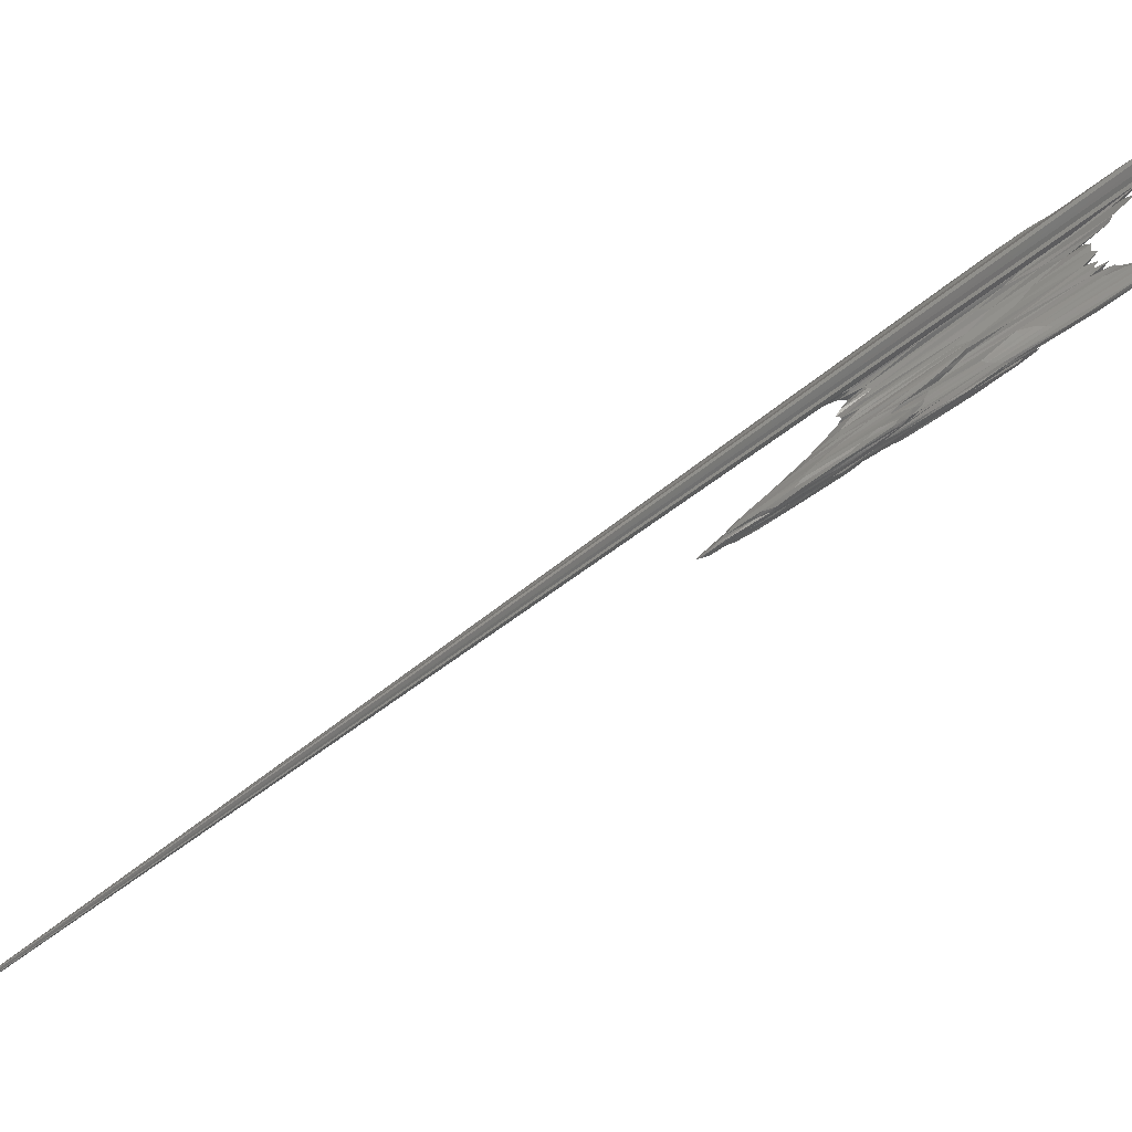
<metadata>
{"format":"stl","ext":"stl","renderer":"f3d","projection":"perspective","resolution":1024,"background":"white","views":[{"elev":79.0,"azim":-118.7,"up":"+Y"}]}
</metadata>
<code>
# stl→obj: 382 verts, 994 faces
v 1118 -2945 5351
v 1126 -2927 5321
v 1132 -2960 5320
v 1188 -3035 5459
v 1165 -3025 5427
v 1149 -2971 5328
v 1176 -2989 5431
v 1154 -2953 5403
v 688.4 -2765 4965
v 680.6 -2760 4987
v 680.8 -2728 4945
v 692.7 -2731 4907
v 1170 -3059 5552
v 689.5 -2716 4961
v 1124 -2985 5480
v 713.3 -2728 5032
v 720.4 -2761 5003
v 709.5 -2740 5099
v 1129 -2921 5423
v 1170 -2973 5538
v 1169 -3087 5667
v 1231 -3082 5662
v 731.5 -2739 5090
v 1132 -2932 5542
v 1176 -2965 5637
v 694.4 -2815 5087
v 724.8 -2849 5156
v 746.3 -2863 5209
v -1.406e-08 -1.666e-07 -4.365e-07
v 701.2 -2797 5134
v 1143 -3061 5666
v 707.4 -2776 5137
v 750.1 -2803 5111
v 757.9 -2765 5161
v 766.6 -2802 5154
v 713.5 -2778 5205
v 1135 -2994 5680
v 1215 -3042 5693
v 796.1 -2809 5269
v 739.9 -2786 5280
v 1134 -2952 5671
v 704.9 -2850 5131
v 706.1 -2833 5212
v 712 -2812 5214
v 1138 -3071 5760
v 786.6 -2795 5353
v 1225 -3044 5820
v 1141 -2992 5845
v 1194 -2984 5807
v 1186 -2988 5848
v 692.4 -2846 5141
v 778.5 -2909 5345
v 1244 -3196 5949
v 1284 -3150 5895
v 716.1 -2812 5280
v 799.1 -2863 5279
v 1279 -3142 5920
v 734.1 -2805 5374
v 756.1 -2774 5319
v 715.5 -2913 5266
v 709.5 -2883 5294
v 724.6 -2811 5343
v 839.2 -2911 5421
v 835.7 -2854 5423
v 1279 -3137 5972
v 1137 -3033 5917
v 1248 -3068 6037
v 1202 -3028 6047
v 699.3 -2890 5273
v 750.8 -2953 5406
v 838.9 -3006 5599
v 1244 -3229 6063
v 873.5 -2919 5539
v 1139 -3105 5939
v 1171 -3172 6008
v 743.8 -2795 5405
v 844.9 -2865 5670
v 769.4 -2822 5563
v 789 -2815 5540
v 1233 -3046 6034
v 715.6 -2948 5362
v 742.6 -3015 5512
v 768.5 -2954 5416
v 724.5 -2910 5481
v 722.6 -2869 5402
v 1238 -3276 6243
v 738.8 -2884 5493
v 739.6 -2859 5465
v 886.1 -2911 5657
v 1144 -3071 6088
v 1131 -3113 6015
v 1299 -3148 6158
v 1123 -3068 6059
v 815 -2835 5596
v 1187 -3093 6256
v 1231 -3110 6345
v 719.8 -2928 5469
v 807.9 -3029 5623
v 874.9 -3044 5722
v 898 -3045 5745
v 906.6 -3006 5681
v 1188 -3239 6219
v 1313 -3202 6125
v 917.8 -2961 5694
v 753.1 -2877 5599
v 1125 -3091 6159
v 1109 -3117 6056
v 1327 -3195 6243
v 935.9 -2967 5899
v 1111 -3087 6167
v 1074 -3057 5983
v 762.6 -2869 5619
v 888 -2921 5826
v 1093 -3084 6191
v 1050 -3048 5941
v 1294 -3139 6198
v 775 -3058 5684
v 737 -2996 5611
v 838.2 -3059 5737
v 745.3 -2923 5587
v 946.3 -3020 5788
v 1172 -3242 6264
v 1112 -3188 6187
v 1335 -3213 6234
v 967.9 -3014 5828
v 993.2 -3009 5978
v 1006 -3041 5929
v 1027 -3024 5965
v 1062 -3058 6109
v 965.4 -2987 5915
v 1025 -3038 6067
v 779.1 -2886 5732
v 807.5 -2889 5845
v 1263 -3084 6252
v 795.6 -3054 5712
v 970 -3121 5981
v 763 -2933 5736
v 1153 -3243 6289
v 1338 -3259 6312
v 1075 -3167 6147
v 986.9 -3034 6147
v 943.3 -2997 6091
v 1215 -3183 6563
v 826.8 -2899 5887
v 1304 -3139 6367
v 1270 -3120 6421
v 756.3 -3059 5739
v 745.7 -2979 5664
v 760.1 -2979 5767
v 1278 -3377 6599
v 1006 -3161 6092
v 1039 -3186 6165
v 1069 -3209 6215
v 1359 -3275 6401
v 770.8 -2934 5801
v 809.9 -2929 5926
v 917.3 -3000 6183
v 1336 -3191 6454
v 848.7 -2922 5976
v 877.5 -2958 6083
v 777.9 -3108 5817
v 899.2 -3137 6012
v 970.9 -3168 6124
v 1156 -3286 6419
v 1131 -3277 6388
v 785.6 -2933 5866
v 1355 -3255 6454
v 1354 -3236 6503
v 999.6 -3093 6367
v 1306 -3261 6885
v 815.8 -3136 5977
v 765.6 -3068 5860
v 1301 -3455 6885
v 764.9 -2965 5823
v 1379 -3292 6507
v 808.9 -2963 6015
v 1106 -3214 6697
v 1150 -3259 6807
v 1237 -3304 6916
v 1292 -3359 7113
v 943.2 -3030 6252
v 909.9 -3016 6239
v 1309 -3310 7032
v 1326 -3184 6589
v 1341 -3263 6909
v 782 -3076 5944
v 962 -3233 6319
v 786.7 -3072 5995
v 1148 -3347 6608
v 1272 -3437 6886
v 802 -3025 6038
v 814.3 -3017 6087
v 1101 -3245 6807
v 1214 -3327 6994
v 839.3 -2982 6164
v 1359 -3237 6660
v 850.7 -2968 6158
v 800.7 -3129 5965
v 883.2 -3222 6249
v 908.8 -3219 6263
v 1002 -3272 6458
v 1079 -3307 6525
v 1125 -3346 6633
v 791.2 -3044 6039
v 1402 -3304 6706
v 1306 -3346 7113
v 1385 -3284 6719
v 1347 -3302 7024
v 1369 -3283 6959
v 794.9 -3127 5993
v 857.5 -3220 6251
v 1068 -3336 6685
v 1451 -3394 6866
v 833 -3036 6174
v 839.9 -3018 6211
v 1070 -3229 6755
v 1021 -3165 6583
v 980.3 -3103 6422
v 875.2 -2997 6221
v 1410 -3300 6999
v 1389 -3289 6980
v 834.7 -3210 6187
v 803.9 -3154 6162
v 786.5 -3097 6025
v 1279 -3511 7143
v 853.8 -3058 6271
v 924.5 -3115 6403
v 899.6 -3050 6315
v 954.3 -3144 6453
v 863.3 -3033 6272
v 802.3 -3173 6153
v 811.6 -3143 6219
v 813.6 -3132 6274
v 823 -3077 6256
v 1462 -3401 7038
v 1499 -3460 7165
v 900.1 -3106 6383
v 1017 -3218 6646
v 981.2 -3177 6517
v 879.9 -3092 6369
v 1308 -3459 7378
v 1417 -3319 6914
v 1372 -3403 7265
v 1426 -3335 7022
v 848.4 -3312 6427
v 812.7 -3219 6219
v 803.3 -3203 6196
v 982.5 -3340 6711
v 825.8 -3125 6350
v 1381 -3594 7419
v 852.6 -3124 6459
v 1048 -3248 6735
v 1177 -3365 7137
v 1232 -3418 7270
v 1479 -3417 7199
v 1410 -3437 7314
v 1427 -3430 7285
v 870.6 -3332 6495
v 819.6 -3249 6380
v 885.4 -3293 6480
v 916.7 -3328 6641
v 1003 -3338 6721
v 1217 -3531 7337
v 1289 -3583 7488
v 1337 -3634 7670
v 980.7 -3244 6790
v 885.7 -3138 6501
v 1101 -3330 7032
v 1378 -3470 7407
v 1470 -3473 7397
v 1440 -3384 7172
v 834.5 -3311 6461
v 879.8 -3323 6478
v 844.4 -3280 6530
v 825.1 -3200 6423
v 974 -3362 6816
v 1044 -3373 6877
v 1172 -3492 7206
v 1247 -3541 7365
v 1418 -3684 7772
v 957.1 -3246 6813
v 1305 -3524 7526
v 1535 -3502 7419
v 1437 -3515 7544
v 903.9 -3362 6621
v 959.9 -3379 6859
v 841.3 -3214 6572
v 1135 -3514 7386
v 1417 -3711 7905
v 858.5 -3172 6622
v 937.9 -3250 6844
v 1214 -3527 7580
v 1409 -3662 7902
v 1447 -3649 7906
v 1527 -3531 7572
v 1550 -3549 7598
v 860.6 -3369 6719
v 913 -3363 6737
v 1042 -3387 7002
v 1163 -3518 7392
v 859 -3216 6666
v 1373 -3662 7743
v 917.9 -3251 6886
v 1045 -3318 7051
v 1316 -3607 7710
v 1258 -3579 7711
v 1379 -3660 7862
v 1527 -3712 8097
v 883.8 -3387 6735
v 905 -3395 6770
v 865.7 -3310 6813
v 1025 -3390 7013
v 906.6 -3270 6926
v 1281 -3587 7679
v 1142 -3489 7570
v 1463 -3735 8093
v 889.3 -3420 6912
v 922.2 -3472 7033
v 949.2 -3399 6938
v 1004 -3372 6986
v 1221 -3577 7623
v 1475 -3736 8028
v 888.9 -3264 6859
v 1020 -3335 7157
v 1178 -3519 7624
v 1207 -3554 7682
v 1516 -3741 8158
v 1603 -3753 8287
v 1606 -3724 8213
v 935.6 -3466 7062
v 891.5 -3401 6981
v 992.5 -3380 7041
v 979.4 -3386 7073
v 891.7 -3339 6981
v 889 -3291 6863
v 1113 -3519 7450
v 996.3 -3339 7202
v 1579 -3753 8250
v 937.5 -3421 7029
v 897.5 -3376 6986
v 963.7 -3384 7100
v 907 -3352 7013
v 1095 -3518 7441
v 976.7 -3346 7245
v 1110 -3493 7641
v 1671 -3817 8487
v 1671 -3768 8350
v 950.8 -3394 7144
v 926 -3403 7091
v 1067 -3516 7473
v 1088 -3533 7523
v 1157 -3569 7677
v 920.8 -3357 7185
v 1183 -3570 7731
v 971 -3375 7370
v 1146 -3543 7741
v 925.5 -3464 7146
v 946.7 -3417 7246
v 1062 -3540 7578
v 933 -3404 7237
v 952.3 -3377 7379
v 1106 -3529 7782
v 1046 -3543 7610
v 1096 -3549 7882
v 1031 -3582 7769
v 1043 -3571 7735
v 954 -3465 7513
v 1130 -3567 7779
v 1067 -3547 7933
v 1011 -3579 7747
v 1111 -3583 7850
v 1087 -3567 7967
v 982.8 -3556 7686
v 1092 -3596 7923
v 995.9 -3542 7860
v 1061 -3571 8036
v 1029 -3581 8046
v 1039 -3566 8035
v 1019 -3620 7948
v 1085 -3623 8090
v 1048 -3647 8133
v 1072 -3644 8207
f 1 2 3
f 4 5 6
f 6 5 3
f 7 4 6
f 6 3 8
f 3 2 8
f 8 7 6
f 9 10 11
f 9 11 12
f 5 13 3
f 12 11 14
f 13 15 1
f 12 16 17
f 14 16 12
f 18 16 14
f 2 1 19
f 2 20 8
f 19 20 2
f 15 13 21
f 3 13 1
f 22 4 7
f 16 23 17
f 19 1 15
f 15 24 19
f 25 19 24
f 9 26 10
f 9 12 27
f 27 12 28
f 12 17 28
f 29 5 4
f 10 30 11
f 31 15 21
f 32 14 11
f 23 33 17
f 34 35 33
f 23 34 33
f 14 36 18
f 37 15 31
f 8 38 7
f 39 35 34
f 16 18 40
f 16 40 23
f 24 15 37
f 20 19 25
f 41 24 37
f 27 26 9
f 42 26 27
f 43 10 26
f 30 10 43
f 17 33 28
f 5 29 13
f 29 4 29
f 29 4 22
f 30 32 11
f 44 32 30
f 32 36 14
f 38 22 7
f 31 45 37
f 38 8 20
f 46 39 34
f 47 20 25
f 37 48 41
f 25 24 49
f 24 50 49
f 24 41 50
f 42 51 26
f 33 52 28
f 21 13 53
f 29 13 29
f 22 29 29
f 22 54 29
f 55 36 32
f 39 56 35
f 57 22 38
f 18 36 58
f 45 48 37
f 59 23 40
f 34 23 59
f 20 47 38
f 59 46 34
f 51 42 60
f 26 51 61
f 56 33 35
f 13 29 53
f 29 29 29
f 32 44 55
f 55 62 36
f 39 63 56
f 57 54 22
f 63 39 64
f 57 38 65
f 40 18 58
f 45 66 48
f 49 67 25
f 68 50 41
f 51 60 69
f 27 70 42
f 69 61 51
f 43 26 61
f 71 52 33
f 71 33 56
f 29 29 29
f 29 29 29
f 43 44 30
f 29 29 29
f 29 31 72
f 21 53 72
f 29 29 29
f 29 29 29
f 21 72 31
f 54 29 29
f 73 63 64
f 74 45 75
f 36 62 58
f 66 45 74
f 76 40 58
f 76 59 40
f 46 77 39
f 59 76 78
f 46 59 79
f 47 25 67
f 50 80 49
f 81 60 82
f 60 81 69
f 42 70 60
f 70 27 83
f 83 27 28
f 61 84 43
f 43 84 85
f 85 44 43
f 29 29 29
f 86 31 29
f 29 29 29
f 44 85 87
f 75 45 86
f 45 31 86
f 29 29 29
f 29 29 29
f 44 87 55
f 29 54 29
f 62 55 88
f 64 89 73
f 90 74 91
f 92 65 38
f 90 91 93
f 74 90 66
f 47 92 38
f 77 64 39
f 46 94 77
f 79 94 46
f 95 48 66
f 68 41 48
f 67 49 80
f 96 68 48
f 61 69 97
f 98 83 52
f 28 52 83
f 29 29 29
f 99 71 56
f 72 53 29
f 53 29 29
f 29 29 29
f 99 56 63
f 29 29 29
f 29 29 29
f 100 63 73
f 100 73 101
f 88 55 87
f 74 75 102
f 103 29 29
f 103 29 57
f 91 74 102
f 54 57 29
f 104 101 73
f 65 103 57
f 62 105 58
f 104 73 89
f 106 93 107
f 93 91 107
f 108 65 92
f 109 104 89
f 110 107 111
f 106 107 110
f 58 112 76
f 89 64 113
f 114 111 115
f 113 64 77
f 95 66 90
f 47 67 116
f 79 59 78
f 60 70 117
f 82 60 117
f 81 118 69
f 69 118 97
f 119 52 71
f 84 61 97
f 29 29 53
f 29 29 29
f 29 29 29
f 29 29 29
f 29 29 29
f 29 29 29
f 99 63 100
f 87 85 120
f 121 101 104
f 102 122 91
f 91 122 107
f 105 62 88
f 123 115 111
f 123 111 107
f 65 124 103
f 104 125 121
f 126 127 125
f 128 129 115
f 65 108 124
f 58 105 112
f 130 125 104
f 130 104 109
f 130 126 125
f 131 128 127
f 76 112 132
f 131 127 126
f 115 129 114
f 92 47 116
f 76 132 78
f 114 110 111
f 79 78 133
f 96 48 95
f 134 80 50
f 134 50 68
f 70 83 135
f 119 98 52
f 29 29 29
f 29 29 29
f 29 29 29
f 29 29 29
f 29 29 29
f 29 29 29
f 84 120 85
f 29 29 29
f 121 136 101
f 88 87 137
f 123 107 138
f 107 122 138
f 103 139 29
f 123 140 115
f 128 140 127
f 128 115 140
f 130 109 141
f 109 89 142
f 142 89 113
f 90 93 143
f 143 95 90
f 94 79 144
f 145 67 80
f 134 68 146
f 81 147 118
f 82 147 81
f 135 83 98
f 29 29 29
f 29 72 29
f 29 29 29
f 29 29 29
f 29 29 29
f 29 29 29
f 29 29 29
f 29 29 29
f 84 97 148
f 29 72 29
f 29 29 29
f 29 29 29
f 84 149 120
f 102 75 150
f 29 29 29
f 136 121 151
f 29 29 29
f 29 29 29
f 125 151 121
f 125 152 151
f 152 127 153
f 88 137 105
f 125 127 152
f 139 103 154
f 124 154 103
f 155 105 137
f 127 140 153
f 132 156 78
f 93 106 143
f 77 157 113
f 67 158 116
f 144 79 133
f 94 144 159
f 94 160 77
f 158 67 145
f 145 80 134
f 82 117 161
f 70 135 117
f 29 29 29
f 97 118 148
f 162 71 99
f 29 29 29
f 29 29 29
f 29 29 29
f 29 29 29
f 29 29 29
f 149 84 148
f 29 29 29
f 101 163 100
f 136 163 101
f 86 150 75
f 29 29 29
f 29 29 29
f 164 123 138
f 87 120 137
f 123 165 140
f 29 29 139
f 139 29 29
f 29 29 29
f 112 105 166
f 167 108 92
f 168 167 116
f 167 92 116
f 109 169 141
f 78 156 133
f 159 160 94
f 96 95 170
f 96 146 68
f 147 82 161
f 117 135 171
f 148 118 172
f 29 29 29
f 29 29 29
f 29 29 29
f 29 29 29
f 29 29 29
f 29 29 29
f 29 29 29
f 29 29 29
f 29 29 29
f 29 29 29
f 29 29 29
f 29 29 29
f 29 29 29
f 29 29 29
f 29 29 29
f 29 29 29
f 122 102 173
f 120 149 174
f 120 174 137
f 123 164 165
f 139 154 29
f 175 154 124
f 175 124 108
f 166 105 155
f 175 108 167
f 132 112 166
f 132 166 176
f 131 126 177
f 128 131 178
f 110 114 179
f 179 106 110
f 109 142 169
f 180 143 106
f 168 116 158
f 113 181 142
f 77 182 157
f 160 182 77
f 181 113 157
f 95 143 183
f 145 134 184
f 146 96 185
f 134 146 184
f 118 147 172
f 172 186 148
f 71 162 119
f 29 29 29
f 29 29 29
f 29 29 29
f 29 29 29
f 29 29 29
f 99 100 187
f 29 29 29
f 29 29 29
f 148 188 149
f 29 29 29
f 29 29 29
f 173 102 150
f 153 140 189
f 140 165 189
f 138 122 190
f 29 29 29
f 29 29 29
f 29 29 29
f 191 155 137
f 166 155 192
f 132 176 156
f 193 126 130
f 193 130 141
f 126 193 177
f 178 131 177
f 178 129 128
f 114 129 194
f 180 106 179
f 133 156 195
f 170 95 183
f 196 158 145
f 197 144 133
f 184 196 145
f 161 117 198
f 198 117 171
f 119 199 98
f 162 200 119
f 29 29 29
f 29 29 29
f 29 29 29
f 29 29 29
f 29 29 29
f 162 99 187
f 188 148 186
f 100 201 187
f 29 29 29
f 201 100 163
f 29 86 29
f 150 86 29
f 202 151 152
f 152 153 203
f 190 122 173
f 174 149 204
f 191 137 174
f 175 29 154
f 167 168 205
f 194 129 178
f 114 194 179
f 206 143 180
f 207 168 158
f 183 143 206
f 195 197 133
f 96 170 208
f 208 185 96
f 146 185 209
f 198 210 161
f 210 172 147
f 161 210 147
f 135 211 171
f 98 199 135
f 172 210 186
f 29 29 29
f 29 29 29
f 29 29 29
f 29 29 29
f 29 29 29
f 29 29 29
f 29 29 29
f 29 29 29
f 29 29 29
f 204 149 188
f 29 29 29
f 136 151 212
f 153 189 203
f 29 29 29
f 204 191 174
f 175 29 29
f 155 191 192
f 175 213 29
f 166 192 176
f 192 214 176
f 213 175 167
f 213 167 205
f 156 176 215
f 156 215 195
f 141 169 216
f 193 141 216
f 217 142 218
f 142 217 169
f 218 142 181
f 207 158 196
f 160 159 219
f 197 159 144
f 197 219 159
f 220 196 184
f 221 184 146
f 221 146 209
f 198 171 222
f 211 135 199
f 119 200 199
f 210 223 224
f 29 29 29
f 186 210 224
f 29 29 29
f 29 29 29
f 29 29 29
f 186 224 188
f 29 29 29
f 29 29 29
f 29 29 29
f 29 29 29
f 150 29 29
f 136 212 163
f 212 151 202
f 152 203 202
f 29 29 29
f 164 138 225
f 225 138 190
f 29 29 29
f 215 176 214
f 214 226 215
f 227 182 228
f 227 229 182
f 195 215 230
f 157 182 229
f 181 157 229
f 205 168 207
f 228 182 160
f 219 228 160
f 210 231 223
f 224 232 188
f 188 232 233
f 29 29 29
f 233 204 188
f 173 150 29
f 29 150 29
f 29 29 29
f 164 225 165
f 191 234 192
f 213 235 236
f 205 235 213
f 237 227 228
f 238 218 239
f 240 237 230
f 228 230 237
f 181 229 239
f 239 218 181
f 194 241 179
f 207 235 205
f 228 219 230
f 230 219 197
f 207 196 242
f 230 197 195
f 243 170 183
f 242 196 244
f 244 196 220
f 220 184 221
f 245 210 198
f 246 210 245
f 210 246 231
f 246 247 231
f 211 222 171
f 29 29 29
f 232 224 223
f 248 200 162
f 163 212 201
f 204 233 249
f 190 173 250
f 191 204 249
f 234 191 249
f 29 29 213
f 251 192 234
f 213 236 29
f 252 217 238
f 252 216 217
f 226 240 230
f 226 230 215
f 217 218 238
f 177 193 253
f 178 177 253
f 194 178 254
f 217 216 169
f 255 235 207
f 255 207 242
f 208 243 256
f 243 208 170
f 208 257 185
f 257 208 256
f 222 258 245
f 222 245 198
f 231 247 259
f 260 211 261
f 211 199 261
f 29 29 29
f 29 29 29
f 162 187 248
f 262 248 187
f 29 29 29
f 29 29 29
f 29 29 29
f 29 29 29
f 29 29 29
f 29 29 29
f 29 29 29
f 202 203 263
f 29 29 29
f 189 165 264
f 264 165 225
f 264 225 265
f 29 250 173
f 29 29 29
f 251 214 192
f 229 227 266
f 267 240 226
f 268 216 252
f 178 253 254
f 180 179 241
f 269 183 206
f 243 183 269
f 270 209 257
f 270 271 221
f 270 221 209
f 257 209 185
f 271 244 220
f 220 221 271
f 246 245 272
f 258 222 273
f 246 272 259
f 273 222 211
f 247 246 259
f 231 259 274
f 223 231 274
f 29 29 29
f 29 29 29
f 275 223 274
f 29 29 29
f 232 223 275
f 276 200 248
f 29 29 29
f 29 29 29
f 29 29 29
f 187 201 277
f 29 29 29
f 275 233 232
f 262 187 277
f 212 202 278
f 29 29 29
f 29 29 29
f 29 29 29
f 202 263 278
f 279 203 189
f 189 264 279
f 29 29 29
f 29 29 29
f 190 280 225
f 190 250 280
f 29 29 29
f 29 29 29
f 29 29 29
f 29 29 29
f 214 267 226
f 214 251 267
f 227 237 281
f 29 236 29
f 194 254 282
f 194 282 241
f 269 206 180
f 235 283 236
f 256 243 284
f 255 242 244
f 260 285 273
f 211 260 273
f 199 286 261
f 200 286 199
f 200 276 286
f 29 29 29
f 29 29 29
f 275 287 233
f 29 29 29
f 201 212 288
f 29 29 29
f 29 29 29
f 29 29 29
f 29 29 29
f 29 29 29
f 233 287 249
f 203 279 263
f 225 280 289
f 249 290 234
f 251 234 290
f 240 267 291
f 240 291 237
f 266 227 281
f 193 216 292
f 241 293 180
f 294 269 180
f 29 236 283
f 284 243 269
f 283 235 255
f 270 295 271
f 295 296 255
f 271 295 244
f 295 255 244
f 259 272 297
f 274 259 297
f 260 261 298
f 29 29 29
f 29 29 29
f 29 29 29
f 29 29 29
f 29 29 29
f 262 277 299
f 29 29 29
f 201 288 277
f 29 29 29
f 29 29 29
f 29 29 29
f 212 300 288
f 29 29 29
f 29 29 29
f 249 287 301
f 265 225 302
f 302 225 289
f 301 290 249
f 29 29 29
f 303 267 251
f 237 291 281
f 229 266 304
f 304 239 229
f 238 239 304
f 282 254 305
f 253 292 306
f 241 282 307
f 292 216 268
f 292 253 193
f 180 293 294
f 284 269 308
f 283 255 296
f 309 245 258
f 258 273 310
f 297 272 245
f 273 285 310
f 298 285 260
f 311 275 274
f 311 287 275
f 299 312 262
f 29 29 29
f 278 300 212
f 29 29 250
f 29 29 29
f 29 29 29
f 251 313 303
f 267 303 291
f 306 314 253
f 254 253 314
f 29 29 29
f 252 238 315
f 293 241 307
f 236 29 29
f 294 293 316
f 309 297 245
f 309 258 310
f 309 317 297
f 309 310 318
f 285 298 310
f 297 317 274
f 319 261 286
f 248 320 276
f 248 262 312
f 312 320 248
f 278 321 300
f 322 280 250
f 322 250 29
f 29 29 29
f 290 301 323
f 279 314 263
f 313 290 323
f 29 29 29
f 290 313 251
f 305 265 282
f 307 282 265
f 324 266 281
f 268 325 326
f 314 305 254
f 315 238 304
f 252 315 268
f 326 292 268
f 327 269 294
f 269 327 308
f 29 283 29
f 256 284 328
f 328 257 256
f 257 328 329
f 329 270 257
f 330 310 298
f 274 317 331
f 261 319 298
f 274 331 311
f 276 332 333
f 276 333 286
f 332 276 320
f 301 334 335
f 334 301 287
f 299 277 336
f 29 29 29
f 29 29 29
f 335 323 301
f 29 29 29
f 29 29 29
f 306 321 278
f 306 278 263
f 265 302 307
f 29 29 29
f 29 29 29
f 29 29 29
f 314 306 263
f 305 279 264
f 265 305 264
f 280 316 289
f 305 314 279
f 289 293 302
f 293 307 302
f 291 337 281
f 304 266 324
f 315 325 268
f 284 308 338
f 328 284 338
f 296 29 283
f 317 309 318
f 339 330 298
f 298 319 339
f 331 340 311
f 319 286 341
f 286 333 341
f 334 311 340
f 311 334 287
f 334 342 335
f 312 299 343
f 336 277 288
f 29 29 29
f 29 29 29
f 29 29 29
f 29 29 29
f 29 29 29
f 29 29 29
f 29 29 29
f 316 280 322
f 289 316 293
f 306 292 321
f 29 29 29
f 303 344 291
f 322 294 316
f 337 324 281
f 304 324 345
f 29 29 29
f 29 29 29
f 346 270 329
f 347 295 270
f 347 270 346
f 295 347 296
f 318 310 330
f 339 319 348
f 339 348 349
f 341 348 319
f 350 312 351
f 343 351 312
f 320 312 350
f 343 299 336
f 336 288 352
f 29 29 29
f 335 353 323
f 288 300 354
f 29 29 29
f 326 300 321
f 29 29 29
f 29 327 29
f 29 327 322
f 29 29 29
f 326 321 292
f 322 327 294
f 29 327 29
f 344 303 355
f 337 291 344
f 304 345 356
f 356 315 304
f 29 308 327
f 317 357 331
f 318 357 317
f 318 330 357
f 331 357 340
f 357 339 349
f 330 339 357
f 357 349 340
f 340 349 342
f 358 349 348
f 340 342 334
f 359 332 350
f 342 360 335
f 320 350 332
f 29 29 29
f 29 29 29
f 353 335 360
f 352 288 354
f 29 29 29
f 353 313 323
f 325 300 326
f 325 354 300
f 361 355 303
f 313 361 303
f 345 324 362
f 354 325 315
f 29 338 308
f 29 338 29
f 29 296 347
f 29 347 29
f 349 360 342
f 349 358 360
f 341 333 363
f 332 359 363
f 363 333 332
f 29 29 29
f 29 29 29
f 353 361 313
f 354 315 352
f 29 29 338
f 29 29 338
f 364 324 337
f 338 29 328
f 29 29 29
f 29 29 29
f 29 29 29
f 346 29 347
f 365 348 341
f 341 363 366
f 353 360 367
f 343 368 351
f 29 29 29
f 336 368 343
f 356 336 352
f 29 29 29
f 336 356 368
f 29 29 29
f 352 315 356
f 344 369 337
f 362 324 364
f 29 29 346
f 29 346 29
f 29 29 29
f 328 346 329
f 29 346 328
f 365 370 348
f 358 348 370
f 341 366 365
f 350 351 371
f 368 371 351
f 29 29 29
f 29 29 29
f 29 29 29
f 29 29 29
f 368 356 345
f 372 337 369
f 364 337 372
f 29 29 29
f 29 29 347
f 373 358 370
f 358 373 360
f 360 373 367
f 374 363 359
f 371 359 350
f 371 374 359
f 29 29 29
f 29 29 29
f 29 29 29
f 367 375 353
f 375 361 353
f 371 368 362
f 368 345 362
f 376 344 355
f 369 344 376
f 29 29 29
f 29 29 29
f 364 374 371
f 361 375 377
f 361 377 378
f 371 362 364
f 29 29 29
f 378 355 361
f 29 29 29
f 379 373 370
f 366 363 380
f 380 363 374
f 364 372 374
f 376 355 378
f 370 381 379
f 365 381 370
f 373 375 367
f 373 379 375
f 365 366 382
f 372 380 374
f 380 372 369
f 376 378 382
f 381 365 382
f 379 381 375
f 382 366 380
f 377 375 381
f 382 380 376
f 376 380 369
f 382 377 381
f 382 378 377

</code>
